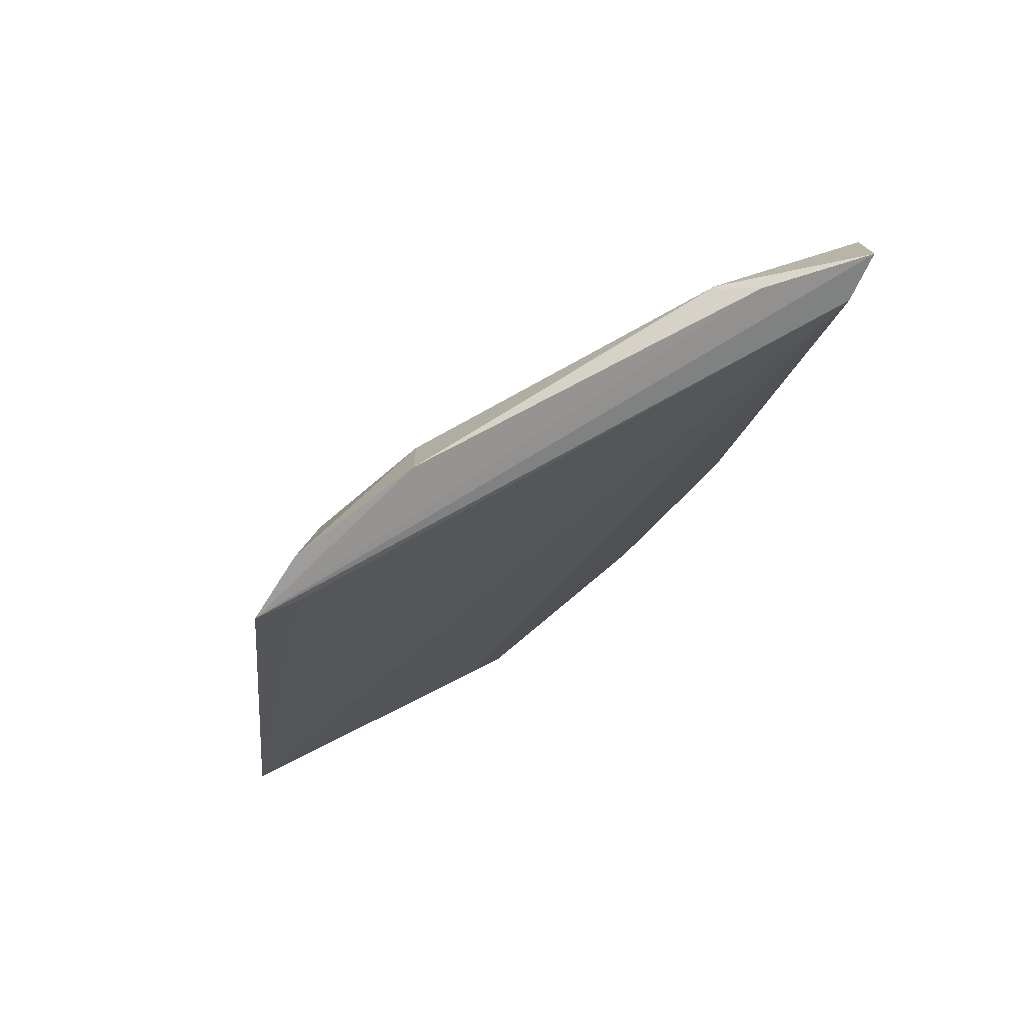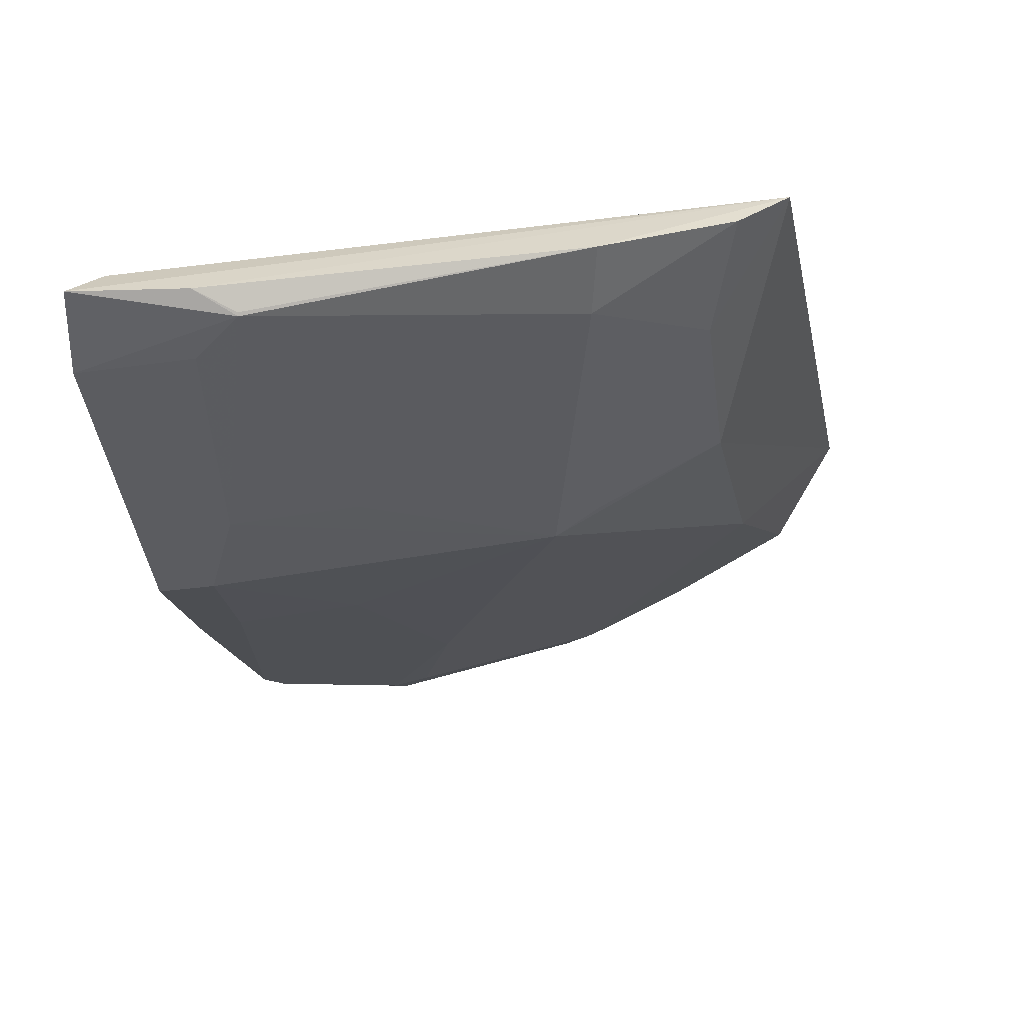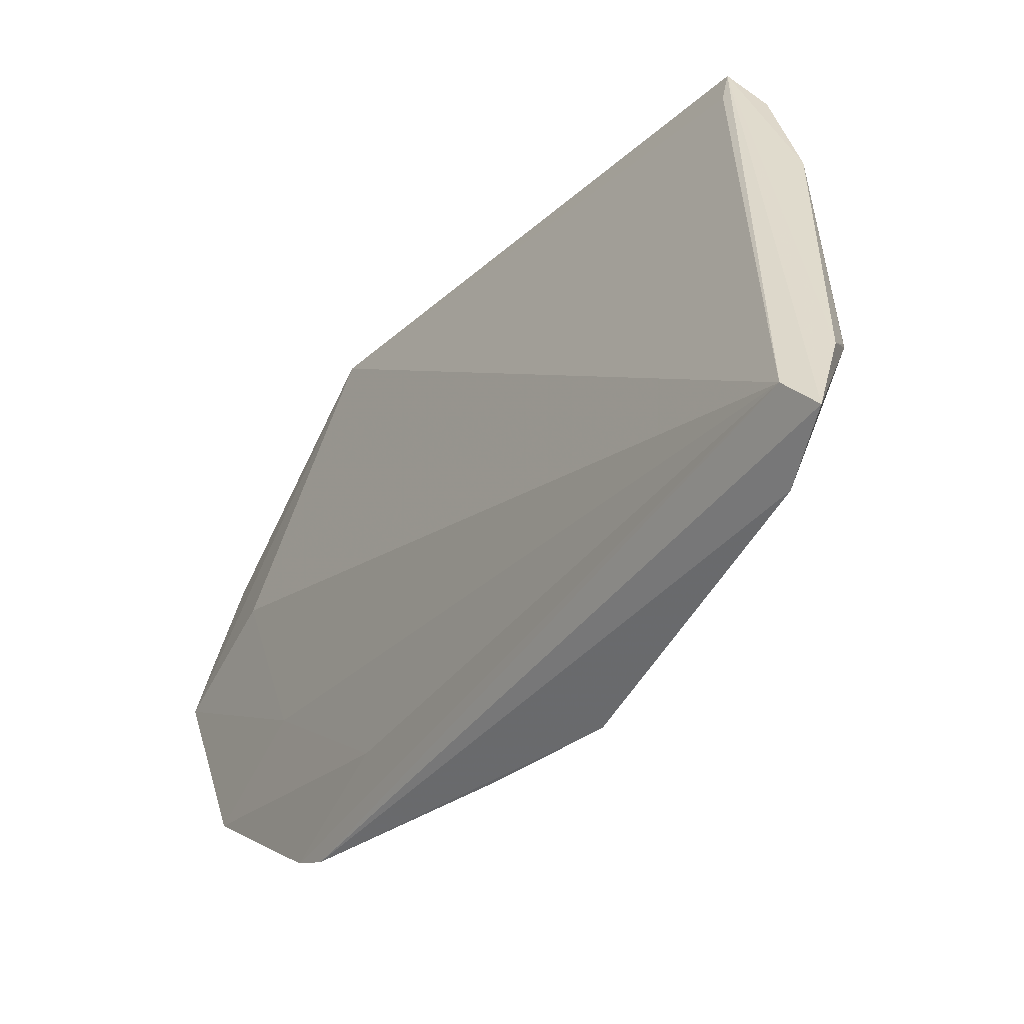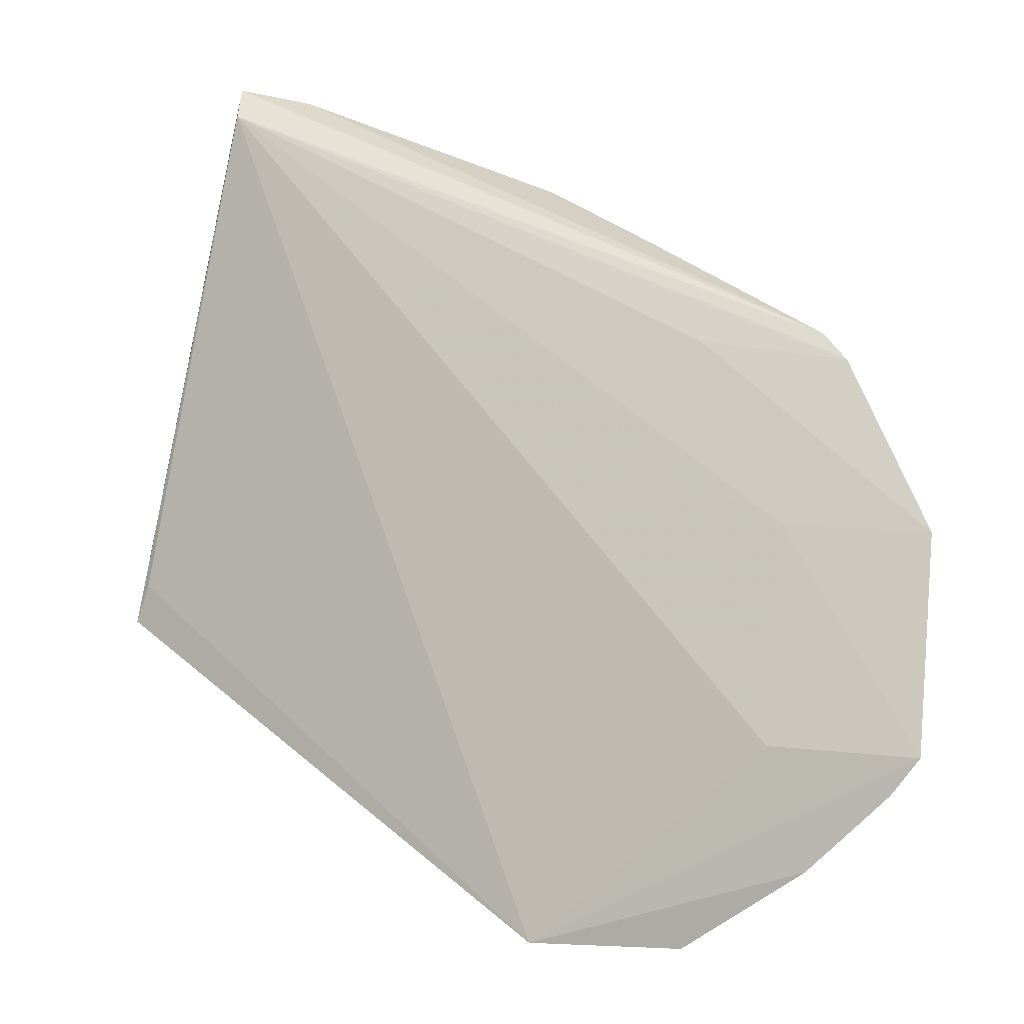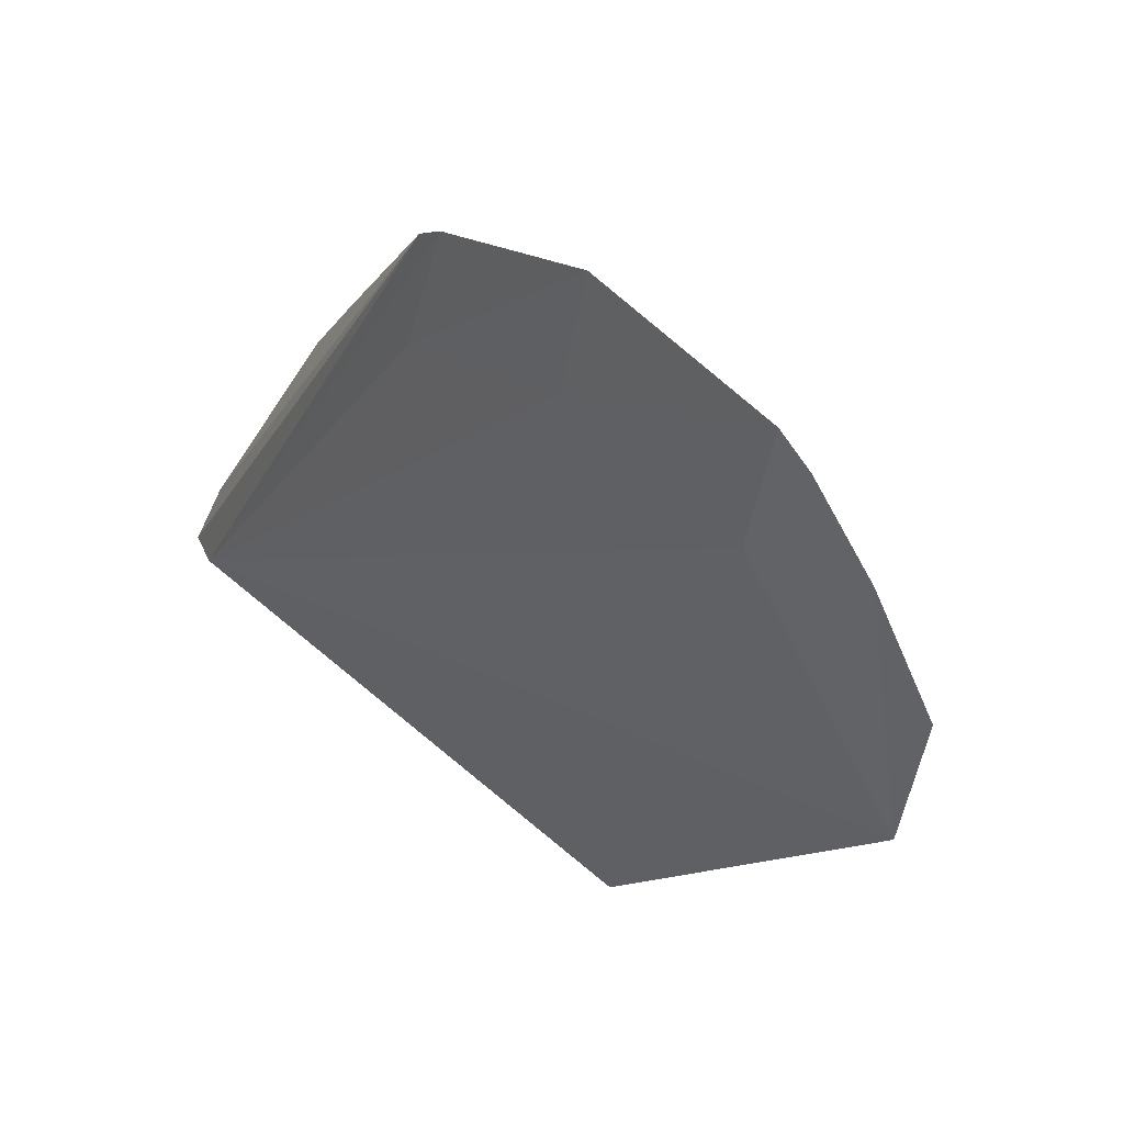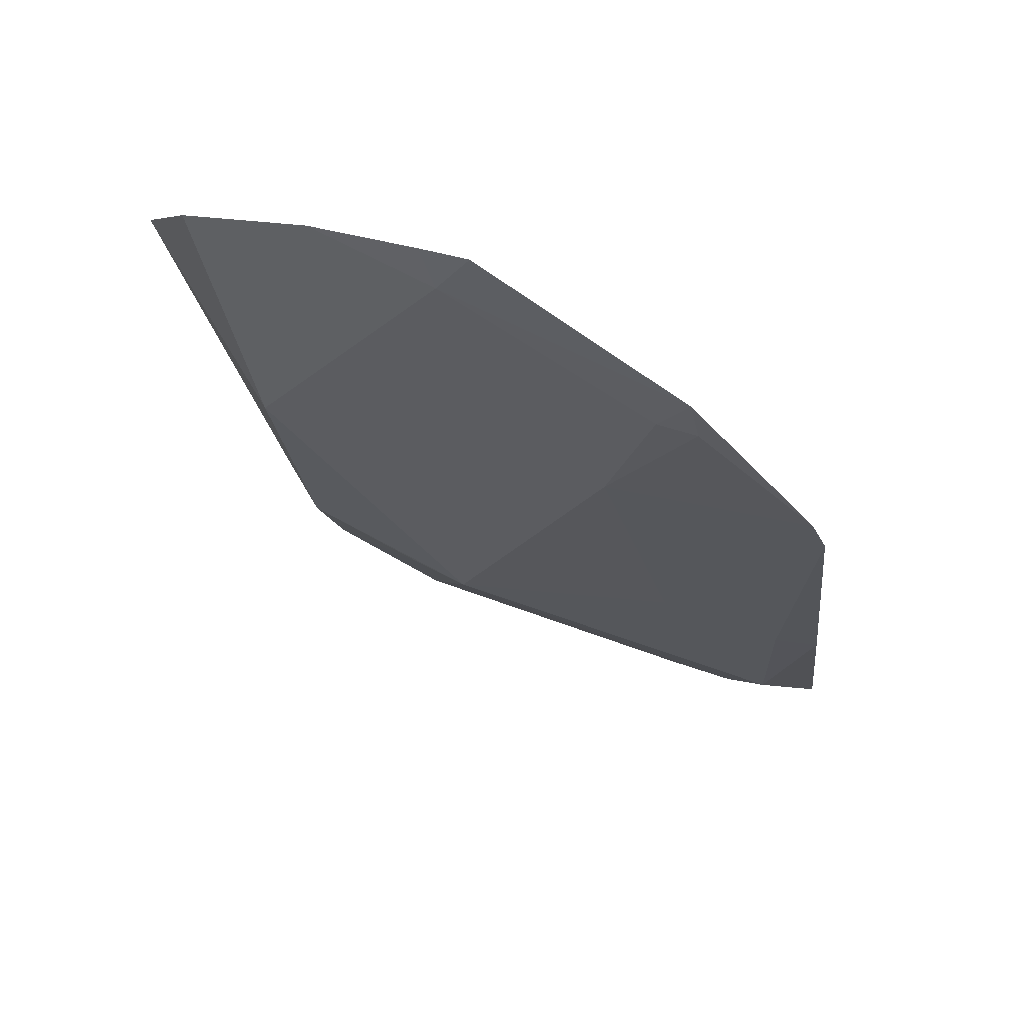
<metadata>
{"format":"obj","ext":"obj","renderer":"f3d","projection":"perspective","resolution":1024,"background":"white","views":[{"elev":26.2,"azim":-5.2,"up":"+Y"},{"elev":27.3,"azim":-168.2,"up":"+Z"},{"elev":32.5,"azim":118.8,"up":"+Z"},{"elev":-64.4,"azim":78.4,"up":"+Y"},{"elev":-60.6,"azim":151.7,"up":"+Y"},{"elev":-64.6,"azim":7.1,"up":"+Z"}]}
</metadata>
<code>
v -0.2704 0.2267 -0.06703
v -0.1574 0.3226 -0.06127
v -0.2457 0.2481 -0.05209
v -0.1568 0.4697 0.1314
v -0.2543 0.3732 0.02824
v -0.1622 0.4574 0.1308
v -0.232 0.232 -0.08955
v -0.1552 0.419 0.02451
v -0.1543 0.332 -0.05459
v -0.3138 0.3751 0.1322
v -0.3193 0.2419 -0.0005371
v -0.1983 0.2912 -0.04894
v -0.194 0.2826 -0.07822
v -0.2982 0.2982 -0.001425
v -0.1952 0.4599 0.1244
v -0.1552 0.4646 0.1083
v -0.1962 0.3708 -0.001502
v -0.302 0.3792 0.1308
v -0.1854 0.2755 -0.08668
v -0.2413 0.2413 -0.08006
v -0.3035 0.229 -0.04043
v -0.2966 0.3541 0.05207
v -0.1792 0.4279 0.05186
v -0.272 0.4162 0.1312
v -0.1697 0.4169 0.0267
v -0.2085 0.312 -0.04682
v -0.167 0.3405 -0.02136
v -0.1843 0.2859 -0.08047
v -0.2437 0.2297 -0.0841
v -0.2702 0.413 0.1123
v -0.1835 0.4578 0.1118
v -0.1846 0.4616 0.1312
v -0.1549 0.3878 -0.00488
v -0.1661 0.3864 -0.001963
v -0.2091 0.4121 0.05223
v -0.2961 0.3838 0.09792
v -0.1951 0.4596 0.1253
v -0.2663 0.3693 0.0369
v -0.3029 0.3921 0.1312
f 9 6 2
f 9 4 6
f 10 6 4
f 11 7 3
f 11 1 7
f 11 3 6
f 12 6 3
f 12 3 7
f 16 9 8
f 16 4 9
f 16 15 4
f 18 11 6
f 18 6 10
f 18 10 11
f 19 12 7
f 20 19 7
f 20 13 19
f 20 14 5
f 21 1 11
f 21 11 14
f 21 20 1
f 21 14 20
f 22 14 11
f 22 11 10
f 22 5 14
f 25 17 5
f 25 5 23
f 25 23 16
f 25 16 8
f 26 5 17
f 26 20 5
f 26 13 20
f 27 19 2
f 27 2 6
f 27 6 12
f 27 12 19
f 28 19 13
f 28 2 19
f 28 26 2
f 28 13 26
f 29 20 7
f 29 7 1
f 29 1 20
f 30 15 23
f 30 24 15
f 31 23 15
f 31 15 16
f 31 16 23
f 32 24 10
f 32 10 4
f 32 4 15
f 33 25 8
f 33 8 9
f 34 17 25
f 34 26 17
f 34 9 2
f 34 2 26
f 34 33 9
f 34 25 33
f 35 30 23
f 35 23 5
f 35 5 30
f 36 22 10
f 37 32 15
f 37 15 24
f 37 24 32
f 38 36 30
f 38 30 5
f 38 5 22
f 38 22 36
f 39 36 10
f 39 10 24
f 39 24 30
f 39 30 36

</code>
